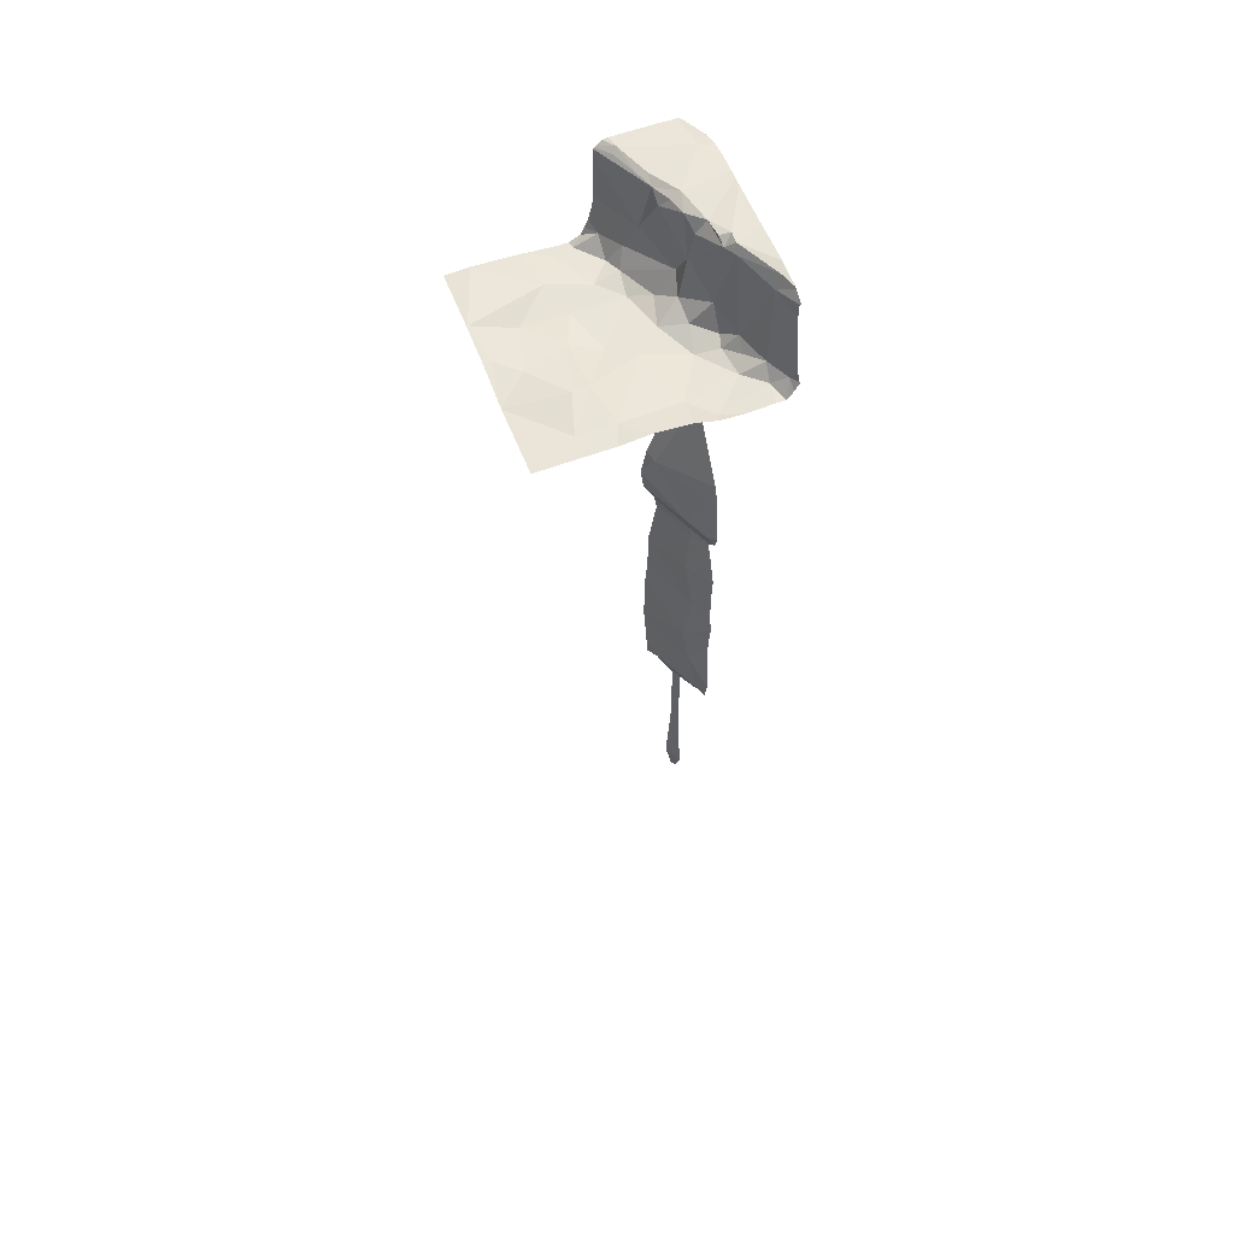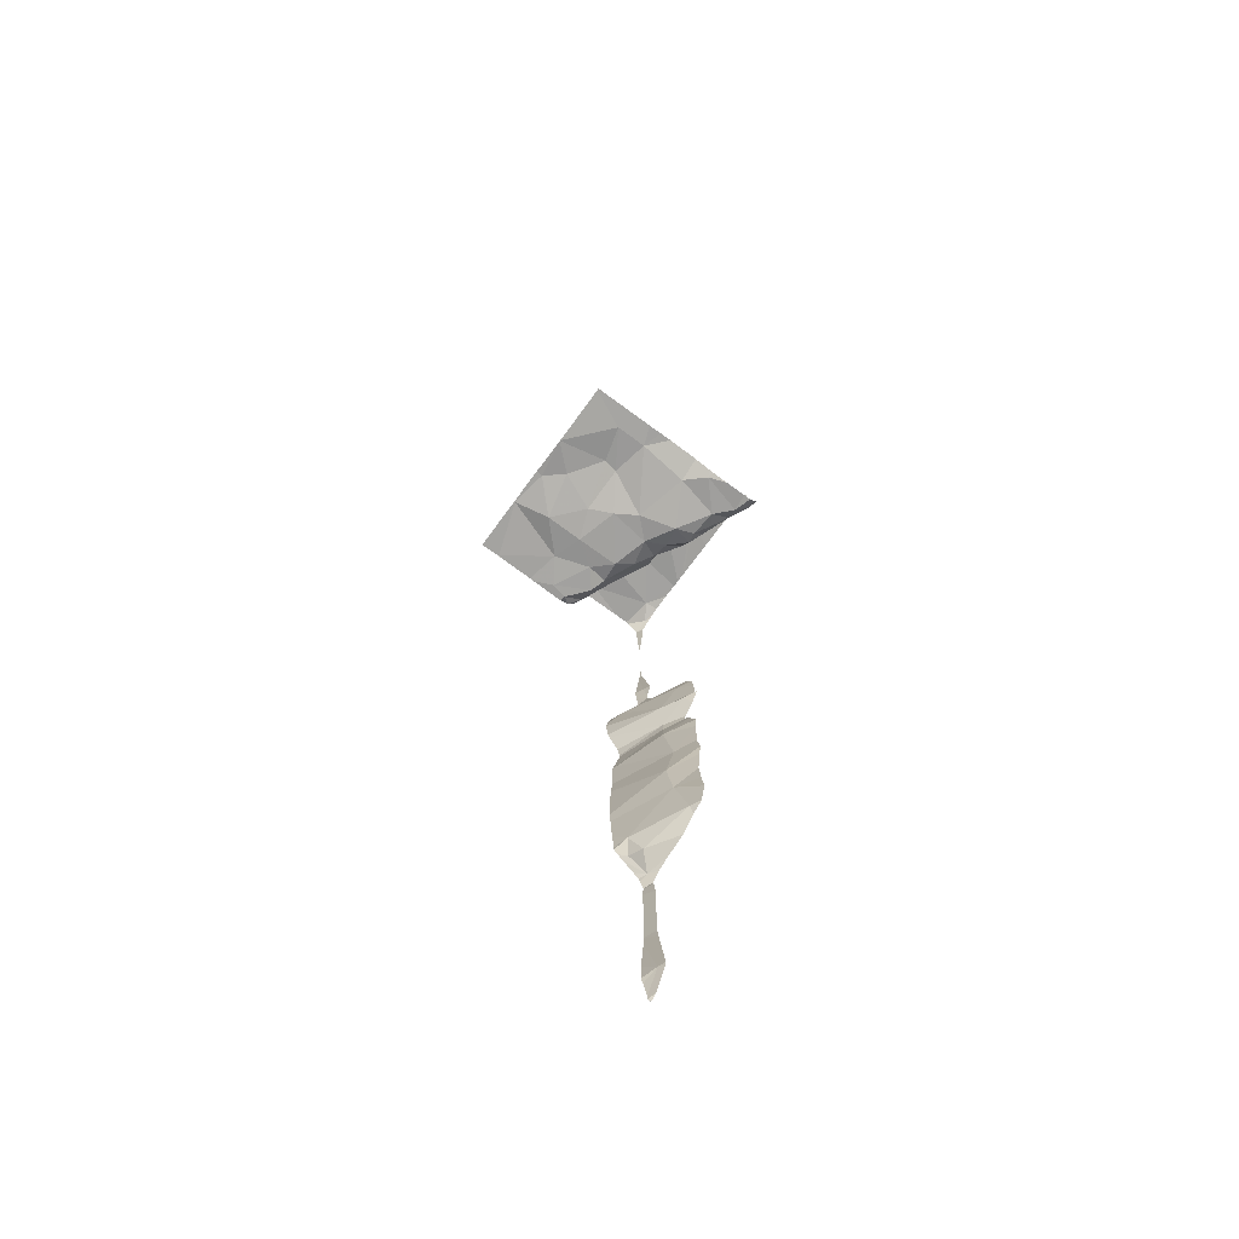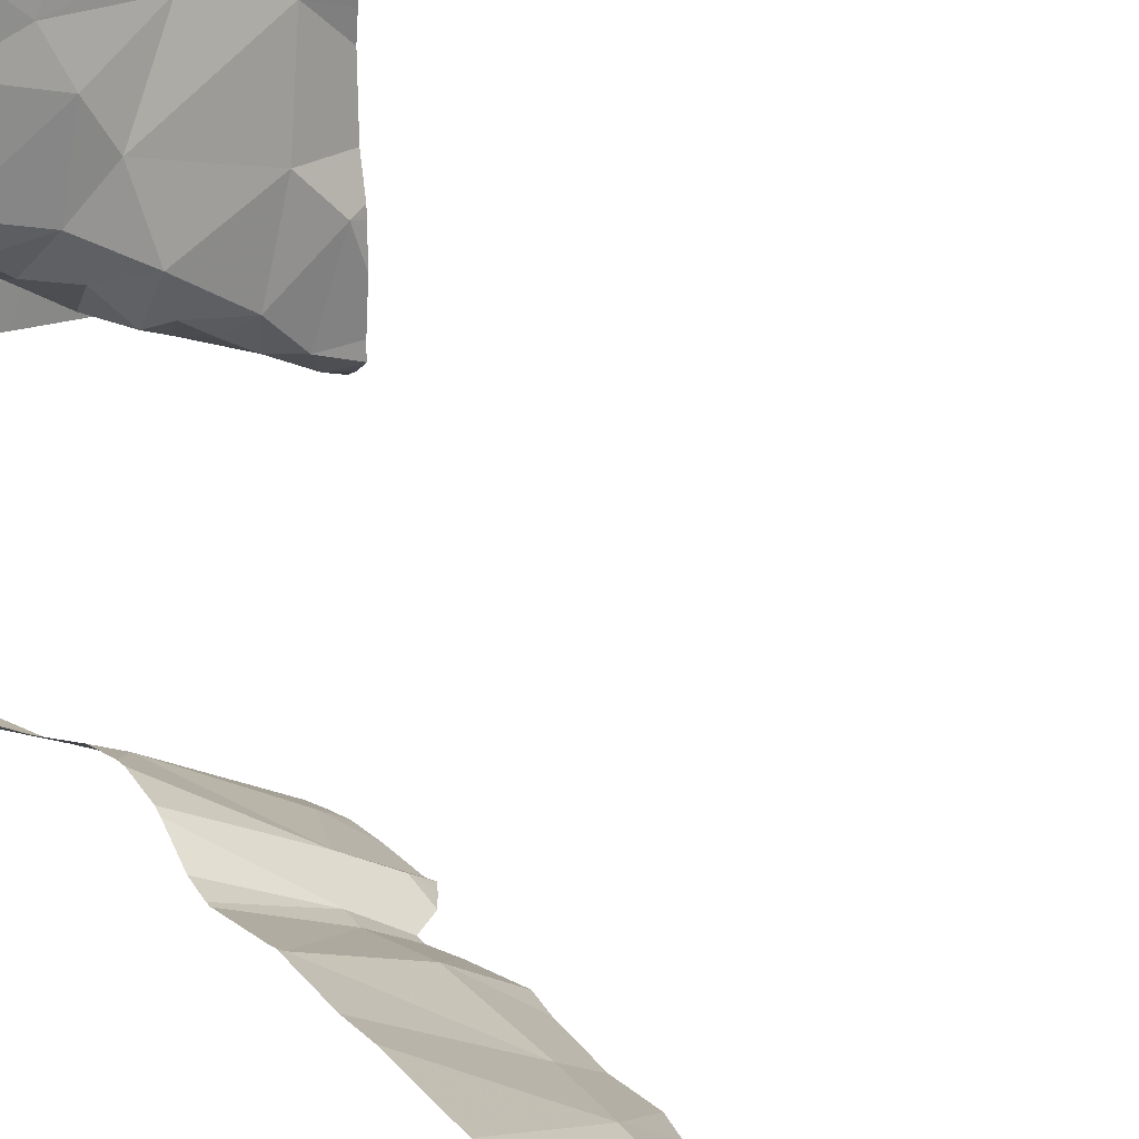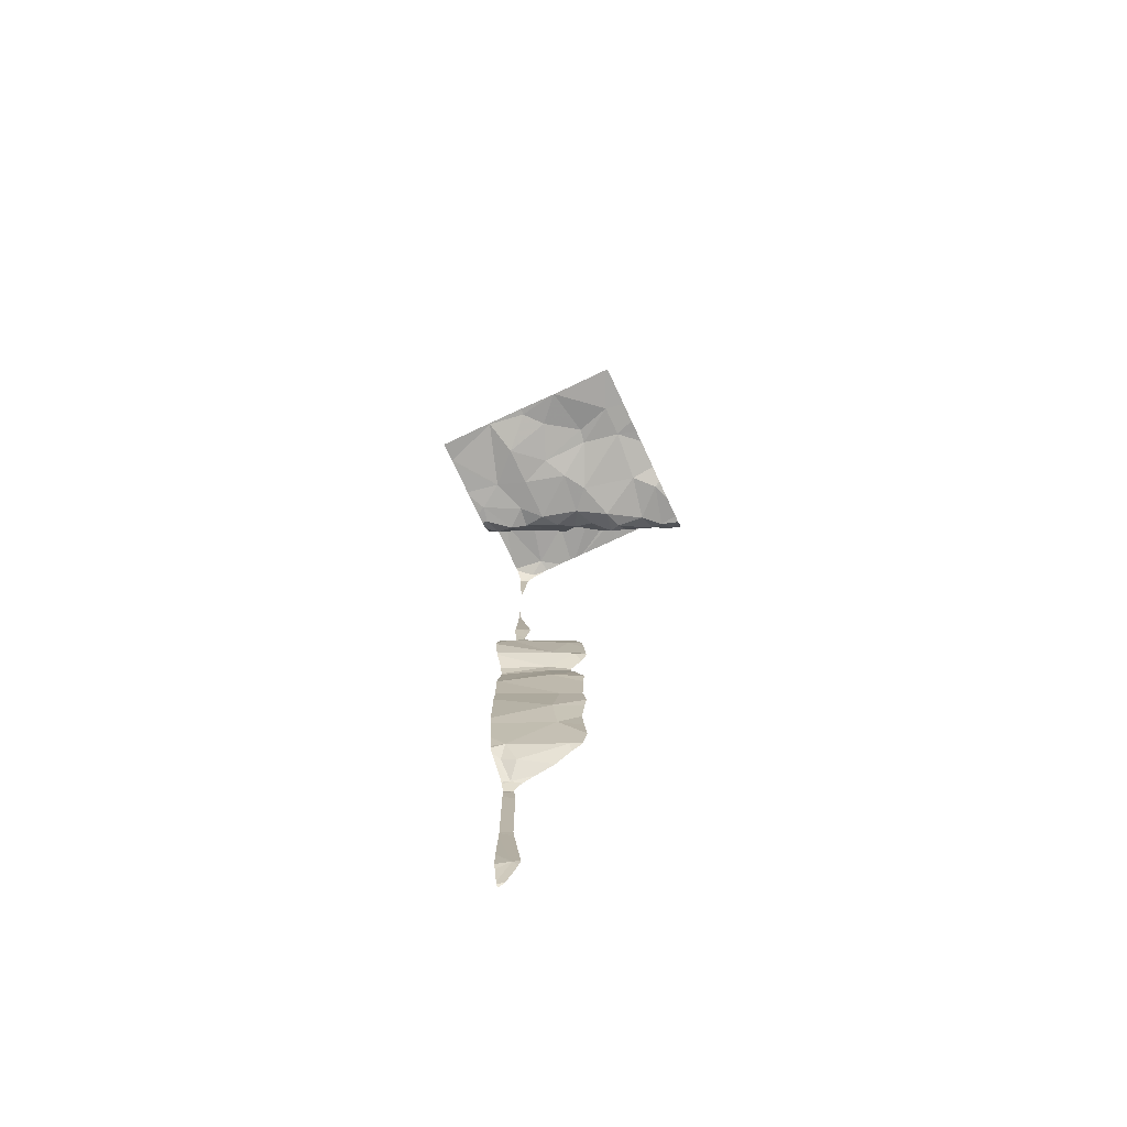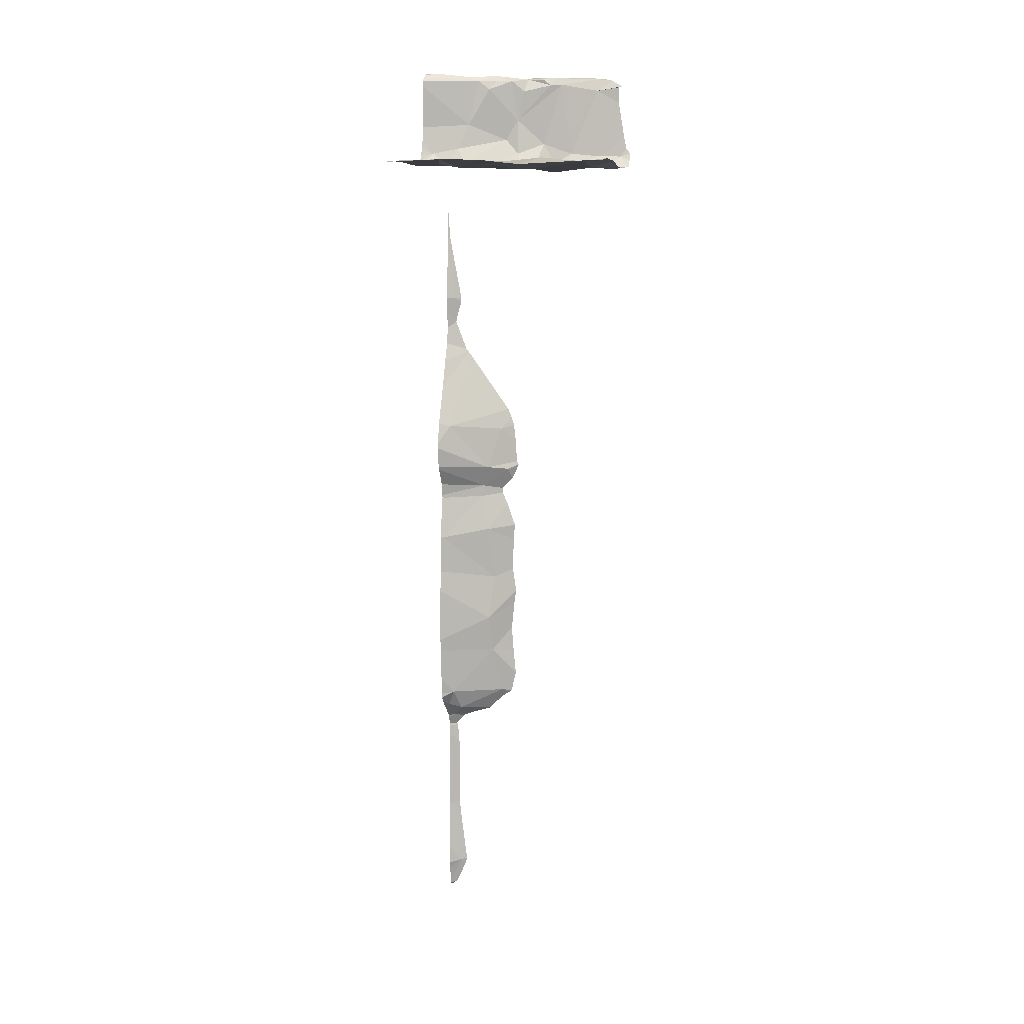
<metadata>
{"format":"obj","ext":"obj","renderer":"f3d","projection":"perspective","resolution":1024,"background":"white","views":[{"elev":54.7,"azim":-110.2,"up":"+Z"},{"elev":-74.2,"azim":-126.5,"up":"+Z"},{"elev":23.8,"azim":154.5,"up":"+Y"},{"elev":-76.0,"azim":-155.0,"up":"+Z"},{"elev":8.7,"azim":-164.1,"up":"+Z"}]}
</metadata>
<code>
v -75.95 275.5 490.7
v -75.95 274.7 489.9
v -76.82 274.7 490.7
v -76.76 274.7 490.8
v -75.95 274.7 489.8
v -76.86 274.7 490.8
v -76.69 274.8 490.8
v -76.63 274.8 490.8
v -76.75 274.7 491.1
v -76.58 274.8 491.1
v -76.74 274.7 491.2
v -76.5 274.8 490.8
v -76.39 274.9 490.8
v -76.33 274.9 490.9
v -76.38 274.9 491
v -76.74 274.8 490.7
v -75.95 275 491.2
v -75.95 274.7 491
v -75.95 274.8 488.8
v -76.18 274.7 488.9
v -76.21 274.7 488.2
v -75.95 274.8 488.9
v -76.63 275.3 490.7
v -76.81 275.4 490.7
v -76.64 275.4 490.7
v -76.86 274.7 491.1
v -75.95 274.8 488.9
v -76.61 274.8 490.7
v -76.58 274.9 490.7
v -76.79 275 490.7
v -76.44 275 490.7
v -76.31 275 490.7
v -76.48 274.9 490.7
v -76.88 274.9 490.7
v -75.95 275 491.1
v -75.95 275 491.2
v -76.51 274.8 491.2
v -76.56 274.8 491.2
v -76.53 274.8 491.1
v -76.41 274.8 491.1
v -76.36 274.9 491.1
v -76.42 274.8 491.2
v -75.95 274.7 491.1
v -76.81 275.3 490.7
v -76.5 274.8 491.1
v -76.46 275.2 490.7
v -76.53 275.1 490.7
v -76.48 275.5 490.7
v -76.41 275.3 490.7
v -76.4 275.6 490.7
v -76.28 274.8 491.2
v -76.22 275.6 490.7
v -76.19 274.7 488.4
v -76.28 274.7 489.2
v -76.56 274.8 490.7
v -76.26 275.4 490.7
v -76.26 275.2 490.7
v -76.6 275.6 490.7
v -76.58 275.6 490.7
v -76.22 274.7 488.6
v -76.6 275.6 490.7
v -76.41 275.6 490.7
v -76.16 275 490.7
v -75.96 274.7 491.1
v -76.28 274.9 491.1
v -76.2 274.9 491.1
v -76.25 274.9 491.1
v -76.22 275.6 490.7
v -76.11 274.7 491.2
v -76.9 275.6 490.7
v -76.01 275 491.2
v -76.03 274.7 487.9
v -76.25 274.7 491.2
v -75.98 274.7 491.1
v -75.99 274.7 491.1
v -75.99 274.7 491.1
v -76.19 274.7 491.2
v -76 274.7 489.9
v -76.28 274.7 488
v -75.97 274.8 488.8
v -76.85 274.7 491.1
v -76.29 274.7 488
v -76.24 274.7 488
v -76.22 275.6 490.7
v -75.99 274.7 487.9
v -76.04 274.7 487.9
v -76.25 274.7 488
v -76.01 274.8 488
v -76.12 275.3 490.7
v -75.96 275.5 490.7
v -76 274.7 490
v -76.18 275.1 490.7
v -76 275.2 490.7
v -76.12 275 490.8
v -76.16 275 490.9
v -76.15 274.9 491.2
v -76.29 274.7 491.2
v -76.26 275 490.7
v -76.3 274.7 488.7
v -76.31 274.7 489.4
v -76.04 274.7 491.1
v -76.1 274.7 491.2
v -76.08 274.7 491.2
v -76.02 274.7 491.2
v -76.12 275 491.1
v -76.02 275 491.2
v -76.09 274.7 487.9
v -75.98 275.1 490.7
v -76 275 490.8
v -76.09 275 490.7
v -75.97 274.7 491
v -76.3 274.7 488.8
v -75.98 274.8 487.9
v -76.32 274.7 489.2
v -76.3 274.7 488.4
v -76.33 274.7 489.2
v -76.31 274.7 488.9
v -76.32 274.7 488.5
v -76.16 274.7 489.1
v -76.25 274.7 489.4
v -76.16 274.7 489.1
v -76.31 274.7 488.5
v -76.01 274.8 489.4
v -76.19 274.7 489.2
v -76.75 274.7 491.2
v -76.81 274.7 491.2
v -75.99 274.7 490.1
v -76.81 274.7 491.1
v -76.3 274.7 488.2
v -76.32 274.7 488.1
v -76.69 274.7 491.2
v -76.33 274.7 491.2
v -76.32 274.7 491.2
v -76.86 274.7 491.1
v -76.52 274.7 491.2
v -76.22 275.6 490.7
v -76.01 274.7 487.1
v -76.88 274.7 490.9
v -76.23 275.6 490.7
v -76.18 274.7 487.9
v -76.86 274.7 491.1
v -76.27 274.7 489
v -76.91 274.7 490.7
v -76.91 274.7 490.7
v -76.91 274.7 490.7
v -76.91 274.7 490.8
v -75.95 275.6 490.7
v -76.21 275.6 490.7
v -76.91 275.3 490.7
v -76.91 275.2 490.7
v -76.91 275.4 490.7
v -76.91 275 490.7
v -76.91 274.9 490.7
v -76.91 274.9 490.7
v -76.91 275.2 490.7
v -76.91 274.8 490.7
v -76.91 275.6 490.7
v -75.95 275.3 490.7
v -75.95 275 491.1
v -75.95 275 491.1
v -75.95 275 491.2
v -75.95 274.7 491.2
v -75.95 274.8 491.2
v -75.95 274.7 491.1
v -75.95 274.7 491.1
v -75.95 274.7 491.2
v -75.95 275 491.1
v -75.95 274.7 491.1
v -75.95 275.1 490.7
v -75.95 275.2 490.7
v -75.95 275.1 490.7
v -75.95 275 490.9
v -75.95 275.3 490.7
v -75.95 275.1 490.7
v -75.95 275.1 490.8
v -75.95 275.1 490.9
v -75.95 275 490.9
v -75.95 275.1 490.8
v -75.95 275.5 490.7
v -75.95 274.8 488.1
v -75.95 274.8 488
v -75.95 274.8 488
v -75.95 274.7 487.9
v -75.95 274.8 487.9
v -75.95 274.8 488
v -75.95 274.7 487.8
v -75.95 274.7 487.9
v -75.95 274.8 489.1
v -75.95 274.8 489.1
v -75.95 274.8 489.4
v -75.95 274.8 489.6
v -75.95 274.8 489
v -75.95 274.8 489.2
v -75.95 274.8 489.2
v -75.95 274.9 489.3
v -75.95 274.7 490.3
v -75.95 274.7 490.1
v -75.95 274.7 490
v -75.95 274.8 489.3
v -75.95 274.7 486.9
v -75.95 274.7 486.9
v -75.95 274.7 487
v -75.95 274.7 486.9
v -75.95 274.7 487.1
v -75.95 274.7 487
v -75.95 274.7 487.3
v -75.95 274.7 487.8
v -76.59 275.6 490.7
v -75.95 274.7 490.4
v -75.95 274.8 488.3
v -75.95 274.8 488.6
v -75.95 274.8 488.2
v -75.95 274.7 490.4
v -75.95 274.8 488.7
v -75.95 274.8 488.8
v -75.95 274.7 489.8
v -75.95 274.7 487.7
v -75.95 274.7 487.4
v -75.95 274.7 487.8
v -75.95 274.7 487.4
v -76.32 274.7 489.3
v -76.3 274.7 489.1
v -76.29 274.7 489.5
v -76.25 274.7 489.1
v -76.25 274.7 489.1
v -76.07 274.7 489.8
v -76.06 274.7 489.8
v -76.32 274.7 489.2
v -76.02 274.7 490
v -76.02 274.7 490.1
v -76 274.7 490
v -76.28 274.7 489.5
v -75.96 274.7 486.9
v -76.04 274.7 487
v -76.04 274.7 487.1
v -75.99 274.7 486.9
v -76.03 274.7 487
v -76.02 274.7 490.1
v -75.97 274.7 490.4
v -76.06 274.7 489.8
v -76 274.7 487.7
v -75.99 274.7 487.8
v -76.01 274.7 487.3
v -76.89 274.7 490.8
v -76.88 274.7 490.8
v -76.86 274.7 491
v -76.91 274.7 490.8
v -76.91 274.7 490.8
v -76.86 274.7 491.1
v -76.85 274.7 491.1
v -76.05 274.7 489.8
v -76.85 274.7 491
v -76.02 274.7 487.8
v -76.07 274.7 489.8
v -75.98 274.7 490.3
v -76 274.7 490
v -76 274.7 490
v -75.97 274.7 486.9
v -75.95 274.7 486.9
v -75.99 274.7 486.9
v -76.01 274.7 487.3
v -75.99 274.7 487.8
v -75.99 274.7 487.8
v -75.96 274.7 490.4
v -75.95 274.7 490.5
v -75.97 274.7 490.4
v -75.95 274.7 490.8
v -76 274.7 487.8
v -76 274.7 487.4
v -76.01 274.7 487.3
f 161 71 163
f 4 6 244
f 8 7 4
f 10 9 11
f 12 8 10
f 14 13 15
f 16 4 7
f 3 4 16
f 12 10 15
f 236 203 201
f 24 23 25
f 16 28 29
f 16 29 30
f 16 7 28
f 31 13 32
f 31 33 13
f 16 34 3
f 38 37 39
f 15 39 40
f 41 15 40
f 4 3 6
f 15 10 39
f 9 10 8
f 9 8 4
f 42 41 40
f 160 95 159
f 38 10 11
f 133 38 132
f 126 9 128
f 131 11 125
f 10 38 39
f 37 42 45
f 30 34 16
f 159 66 106
f 46 23 47
f 48 25 49
f 128 26 81
f 42 51 41
f 58 25 61
f 48 50 59
f 61 48 208
f 62 52 139
f 28 7 8
f 8 12 55
f 47 30 29
f 31 47 29
f 33 31 29
f 29 28 55
f 33 29 55
f 50 48 56
f 49 56 48
f 49 57 56
f 34 30 152
f 44 47 23
f 152 44 155
f 158 89 93
f 6 3 144
f 235 137 206
f 13 12 15
f 39 42 40
f 9 4 138
f 12 13 33
f 42 37 133
f 39 45 42
f 45 39 37
f 49 25 23
f 149 24 151
f 44 23 24
f 46 49 23
f 118 60 99
f 60 20 112
f 55 28 8
f 1 90 89
f 55 12 33
f 47 31 46
f 30 47 44
f 143 34 156
f 14 63 32
f 66 65 51
f 67 65 66
f 234 137 235
f 111 64 74
f 233 200 258
f 87 86 88
f 1 89 158
f 89 92 93
f 94 63 14
f 14 95 94
f 15 67 14
f 96 66 51
f 98 31 32
f 13 14 32
f 41 65 67
f 67 95 14
f 41 51 65
f 95 66 159
f 71 102 162
f 232 123 226
f 76 104 101
f 103 102 69
f 162 104 166
f 102 51 73
f 66 105 106
f 159 106 167
f 71 106 105
f 51 42 97
f 67 66 95
f 96 102 71
f 106 71 35
f 67 15 41
f 231 127 229
f 105 96 71
f 96 105 66
f 102 96 51
f 93 108 169
f 230 127 238
f 104 64 164
f 229 127 230
f 158 93 173
f 176 94 177
f 94 109 110
f 94 95 172
f 98 92 57
f 228 124 221
f 92 63 110
f 108 93 110
f 56 89 52
f 227 191 216
f 52 50 56
f 52 89 90
f 57 89 56
f 52 90 179
f 88 86 113
f 86 87 83
f 226 123 190
f 182 113 185
f 225 121 224
f 20 60 80
f 21 53 122
f 119 54 222
f 121 119 224
f 226 190 254
f 142 121 225
f 124 54 119
f 124 120 221
f 121 80 27
f 193 119 194
f 224 119 222
f 223 120 123
f 198 197 256
f 123 124 195
f 116 124 228
f 57 46 98
f 98 32 63
f 171 109 174
f 98 63 92
f 222 54 114
f 113 85 184
f 221 120 100
f 85 113 86
f 236 201 260
f 100 120 223
f 107 86 140
f 207 186 253
f 140 86 83
f 83 87 79
f 188 121 192
f 57 92 89
f 87 21 130
f 21 88 180
f 87 88 21
f 63 94 110
f 82 87 130
f 110 93 92
f 110 109 108
f 238 196 255
f 210 21 212
f 80 60 214
f 60 53 211
f 223 123 232
f 121 20 80
f 239 209 266
f 79 87 82
f 98 46 31
f 57 49 46
f 242 207 263
f 235 206 261
f 120 124 123
f 243 218 270
f 19 80 215
f 143 3 34
f 144 3 143
f 77 102 73
f 22 80 19
f 73 51 97
f 145 6 144
f 146 6 145
f 27 80 22
f 69 102 77
f 247 146 248
f 141 9 249
f 43 64 18
f 149 44 24
f 150 44 149
f 17 71 161
f 151 24 70
f 103 104 102
f 36 71 17
f 101 104 103
f 152 30 44
f 153 34 152
f 35 71 36
f 154 34 153
f 78 2 91
f 155 44 150
f 156 34 154
f 240 5 251
f 72 85 107
f 162 102 104
f 163 71 162
f 107 85 86
f 164 64 165
f 76 64 104
f 165 64 168
f 166 104 164
f 91 2 198
f 167 106 35
f 168 64 43
f 75 64 76
f 169 108 171
f 170 93 169
f 171 108 109
f 172 95 160
f 74 64 75
f 173 93 170
f 99 60 112
f 174 109 175
f 175 109 178
f 176 109 94
f 97 42 133
f 78 5 2
f 177 94 172
f 178 109 176
f 179 90 1
f 112 20 117
f 148 179 147
f 180 88 181
f 115 21 122
f 181 88 182
f 182 88 113
f 114 54 116
f 183 85 187
f 184 85 183
f 116 54 124
f 185 113 184
f 118 53 60
f 186 85 72
f 187 85 186
f 188 119 121
f 189 119 188
f 122 53 118
f 81 26 134
f 190 123 199
f 190 191 227
f 192 121 27
f 193 124 119
f 125 11 126
f 128 9 26
f 194 119 189
f 195 124 193
f 196 127 197
f 126 11 9
f 197 127 231
f 132 38 135
f 91 198 257
f 199 123 195
f 133 37 38
f 131 38 11
f 201 137 237
f 202 137 201
f 200 203 236
f 204 137 205
f 135 38 131
f 205 137 202
f 206 137 204
f 134 26 141
f 111 18 64
f 210 53 21
f 211 53 210
f 141 26 9
f 212 21 180
f 129 21 115
f 196 213 239
f 130 21 129
f 214 60 211
f 215 80 214
f 142 20 121
f 227 216 240
f 218 217 241
f 117 20 142
f 217 219 242
f 206 220 243
f 138 4 245
f 237 137 234
f 238 127 196
f 239 213 209
f 240 216 5
f 241 217 268
f 242 219 207
f 243 220 218
f 244 6 247
f 245 4 244
f 246 9 138
f 247 6 146
f 148 52 179
f 157 151 70
f 249 9 250
f 250 9 252
f 70 24 58
f 68 52 148
f 251 5 78
f 252 9 246
f 136 52 68
f 253 186 72
f 254 190 227
f 255 196 239
f 84 52 136
f 256 197 231
f 139 52 84
f 257 198 256
f 258 200 236
f 259 200 233
f 260 201 237
f 208 48 59
f 261 206 243
f 61 25 48
f 262 207 253
f 263 207 262
f 264 209 265
f 58 24 25
f 266 209 264
f 267 18 111
f 59 50 62
f 268 217 242
f 62 50 52
f 269 218 241
f 270 218 269

</code>
